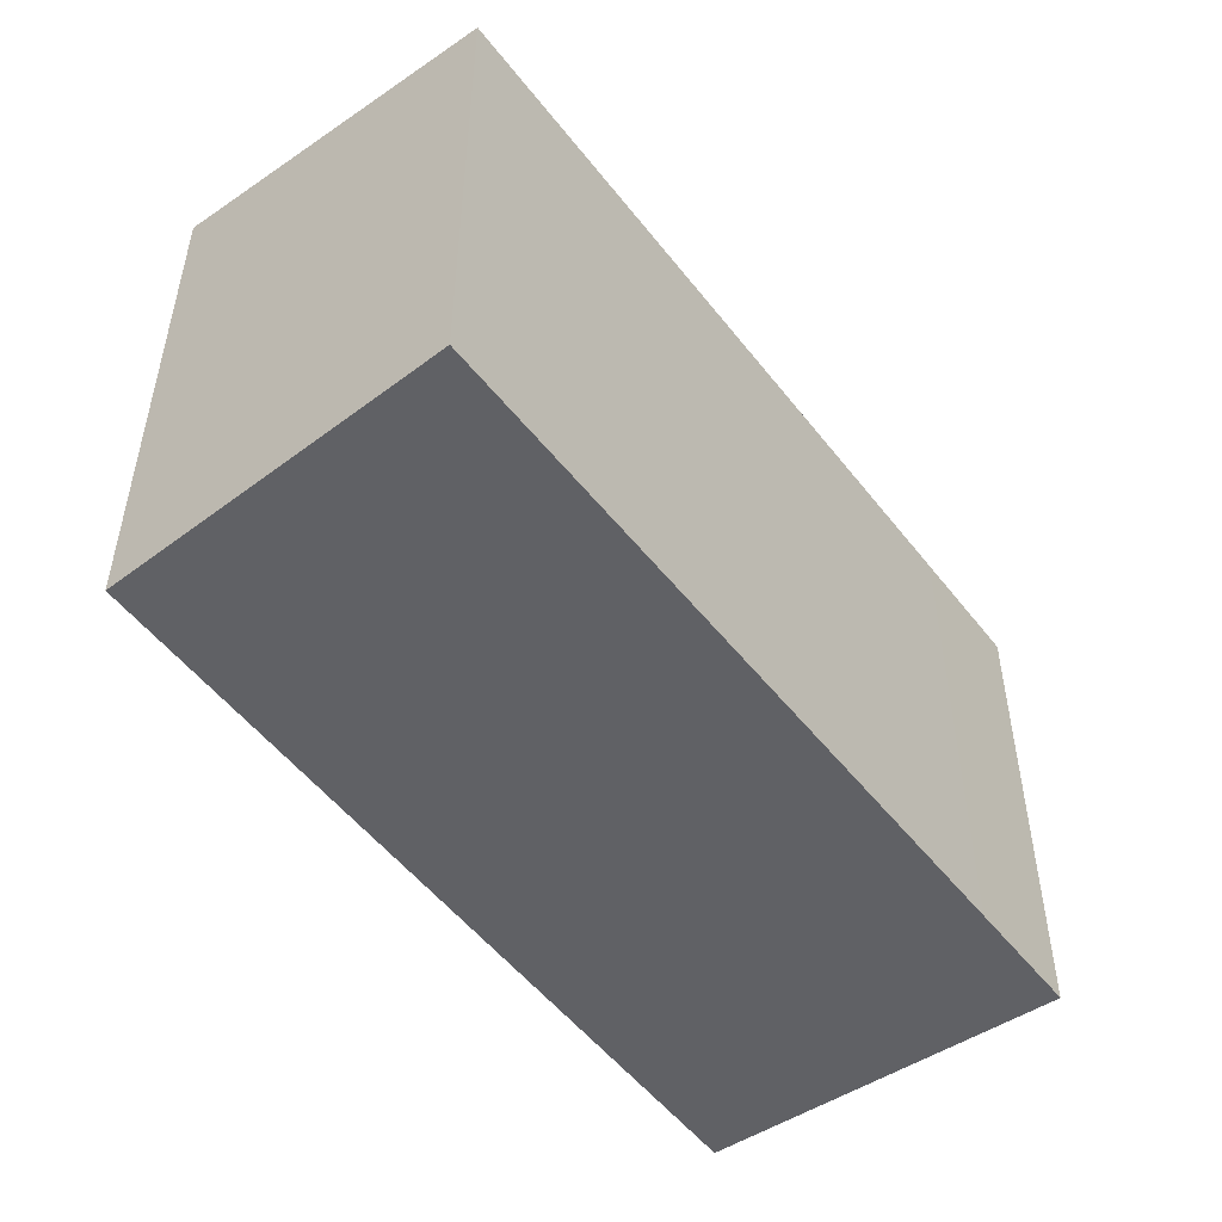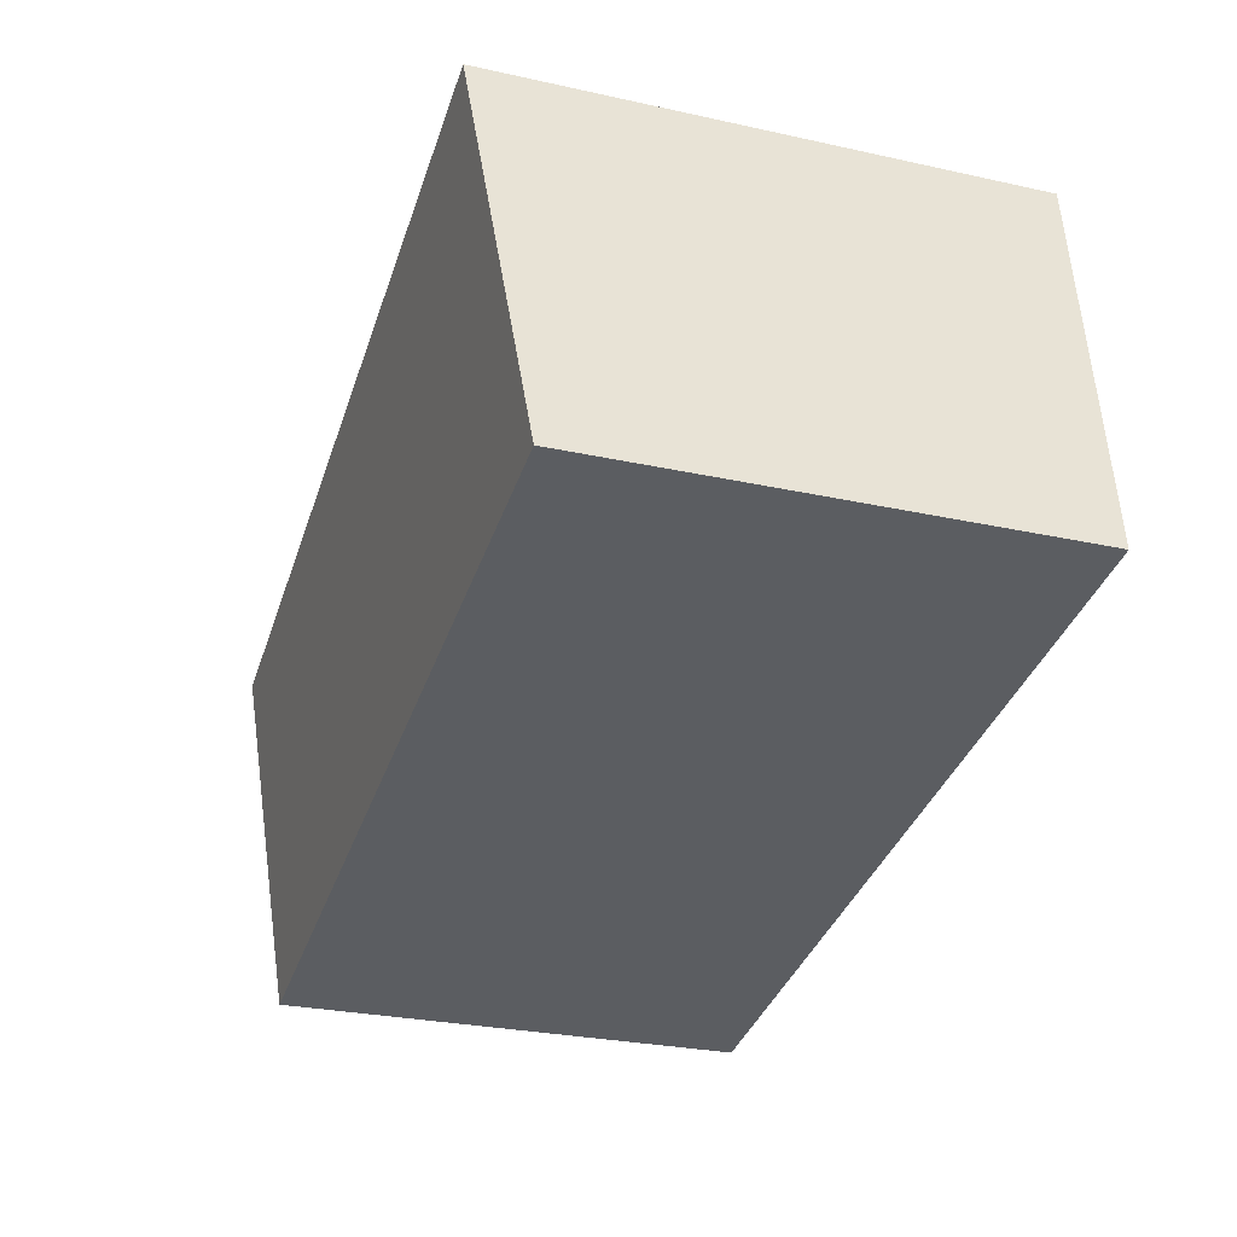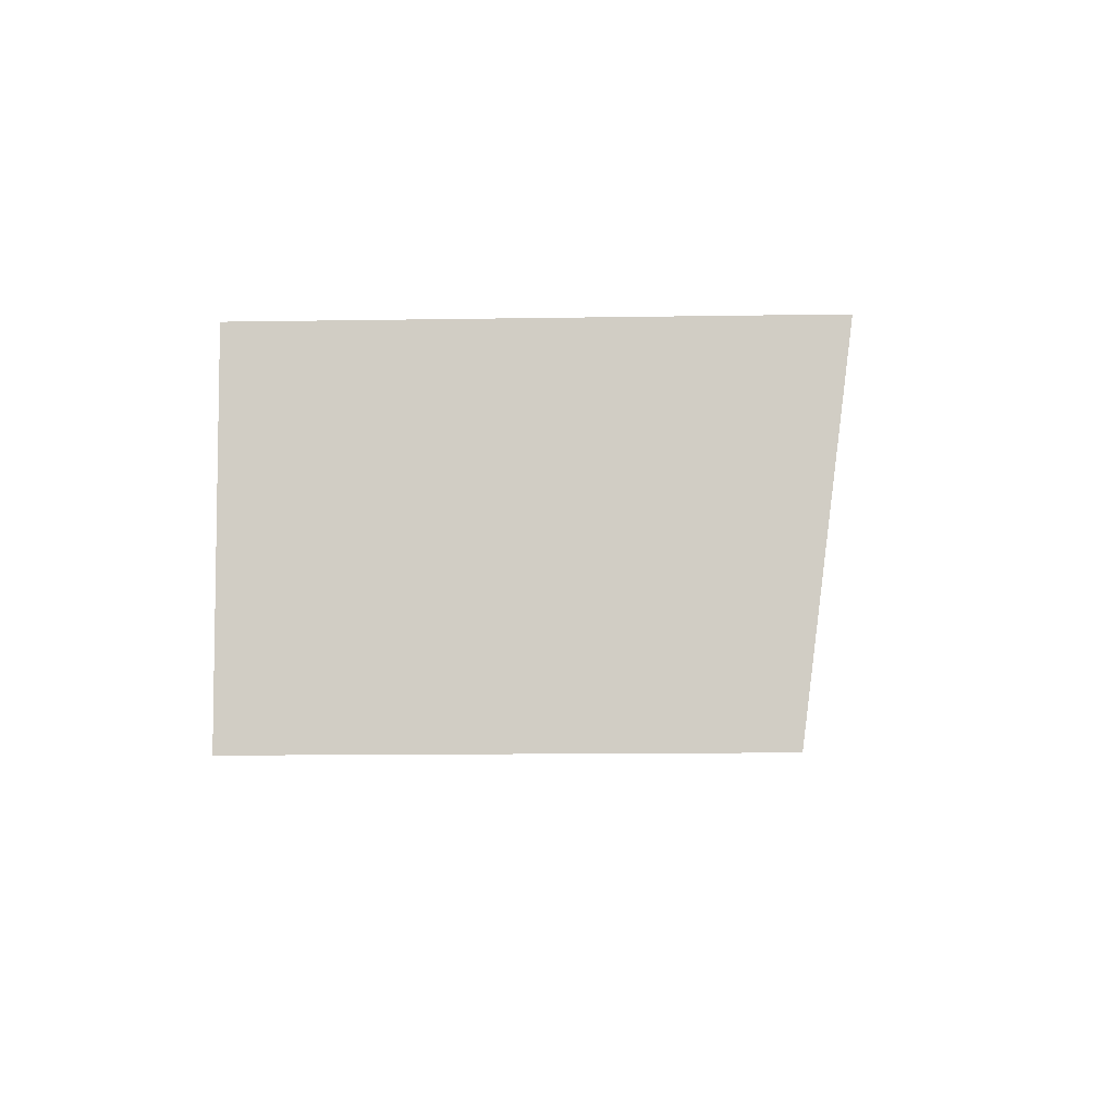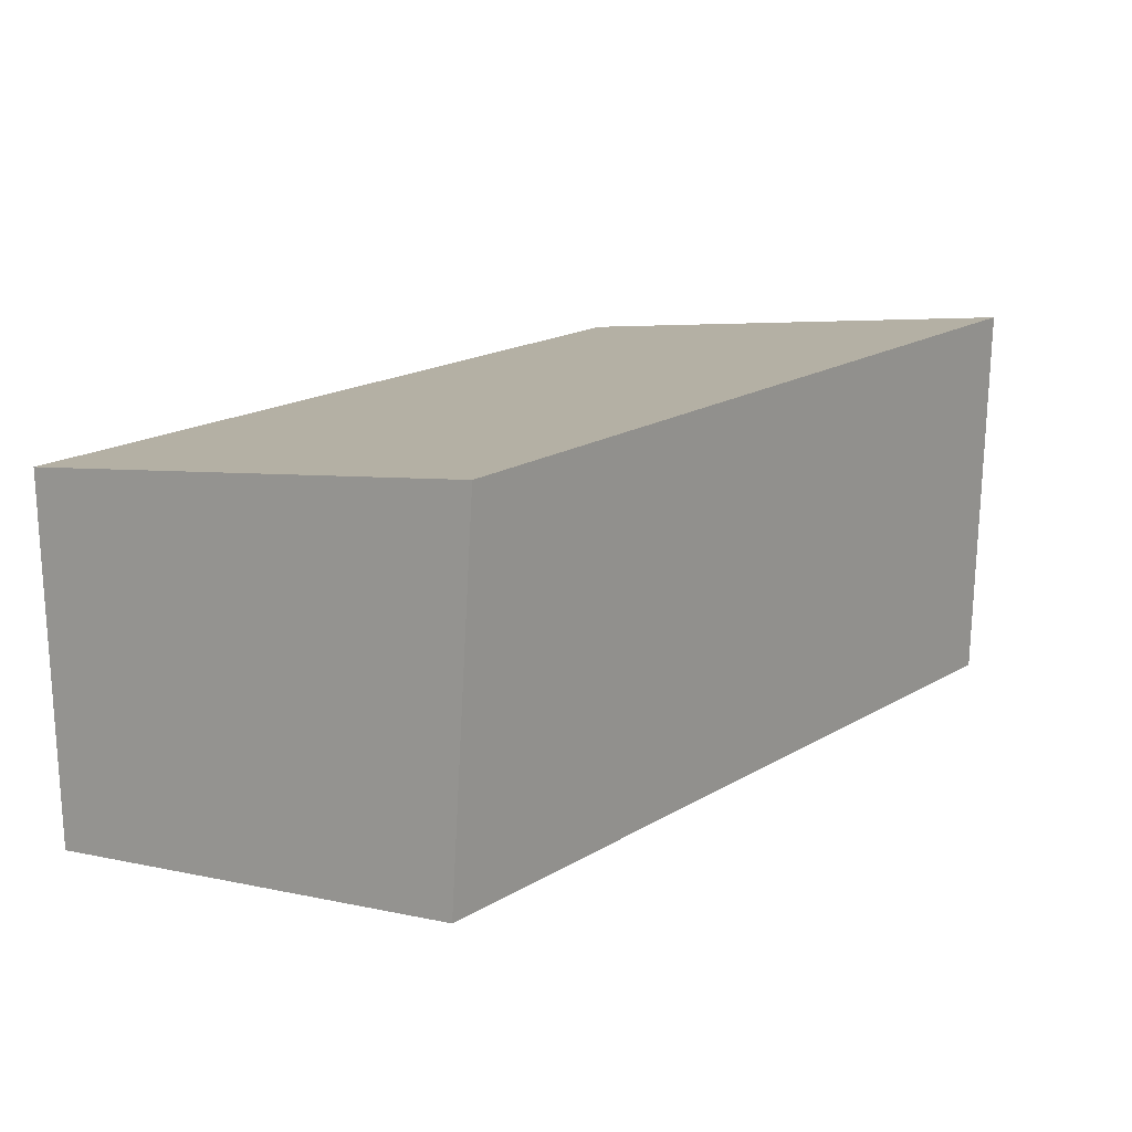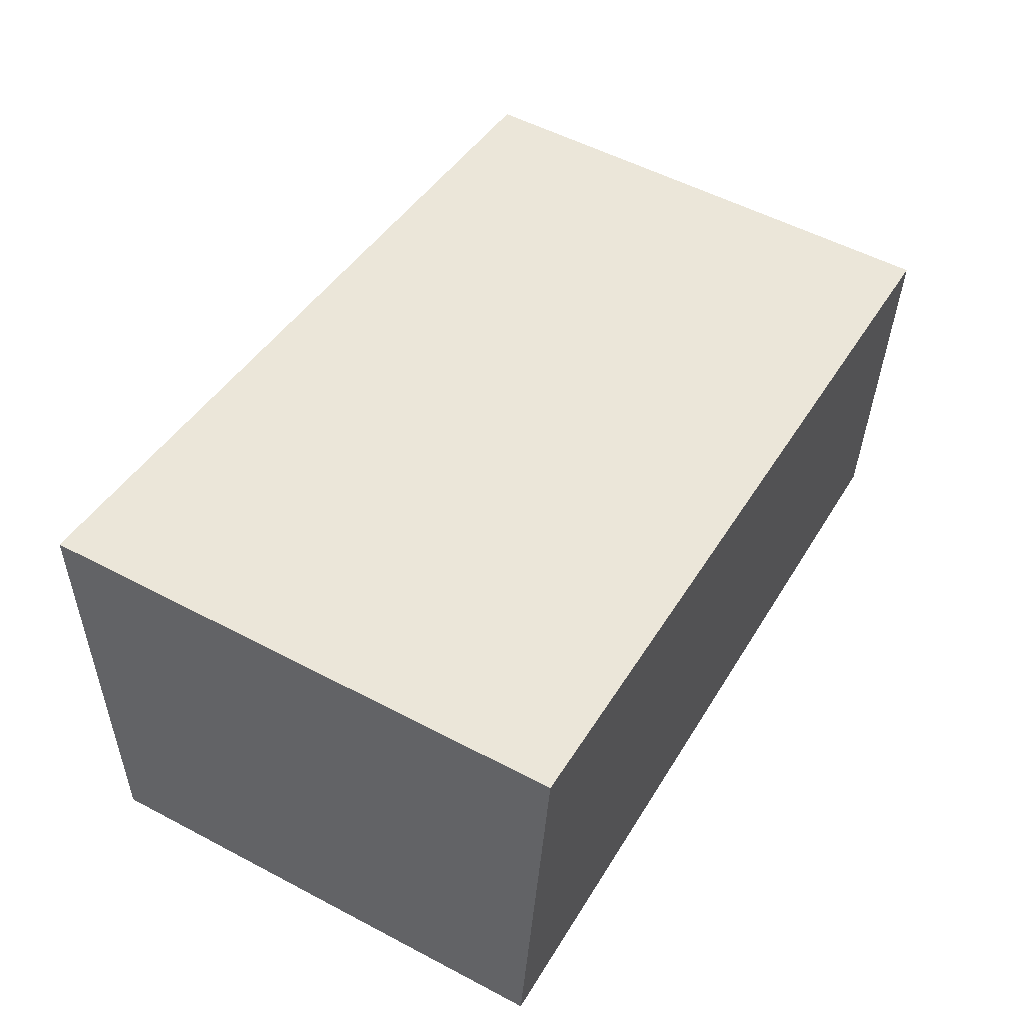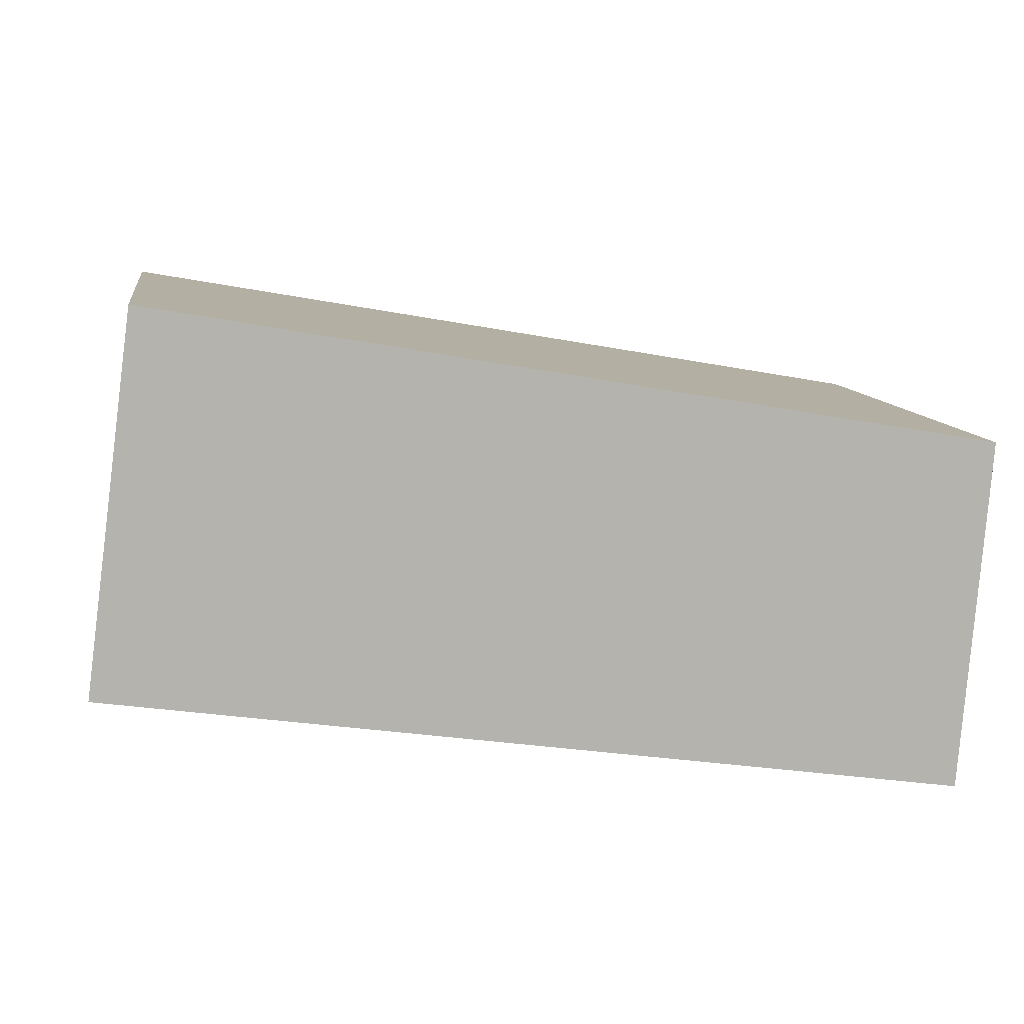
<metadata>
{"format":"obj","ext":"obj","renderer":"f3d","projection":"perspective","resolution":1024,"background":"white","views":[{"elev":-49.1,"azim":134.4,"up":"+Y"},{"elev":-28.3,"azim":-108.3,"up":"+Z"},{"elev":-12.2,"azim":92.2,"up":"+Z"},{"elev":4.3,"azim":127.9,"up":"+Z"},{"elev":54.1,"azim":-60.7,"up":"+Z"},{"elev":10.1,"azim":-8.8,"up":"+Z"}]}
</metadata>
<code>
v  0.914 3.218 -0.133
v  6.099 3.537 1.563
v  5.903 3.218 -0.857
v  0.338 3.559 2.563
v  0 3.218 1.97e-16
v  6.099 -9.571e-17 1.563
v  5.903 5.248e-17 -0.857
v  0.914 8.144e-18 -0.133
v  0 0 0
v  0.338 -1.569e-16 2.563
g defaultobject
f 1 2 3
f 2 1 4
f 4 1 5
f 6 3 2
f 3 6 7
f 7 1 3
f 1 7 8
f 1 8 5
f 5 8 9
f 5 10 4
f 10 5 9
f 10 2 4
f 2 10 6
f 10 7 6
f 7 10 8
f 8 10 9

</code>
